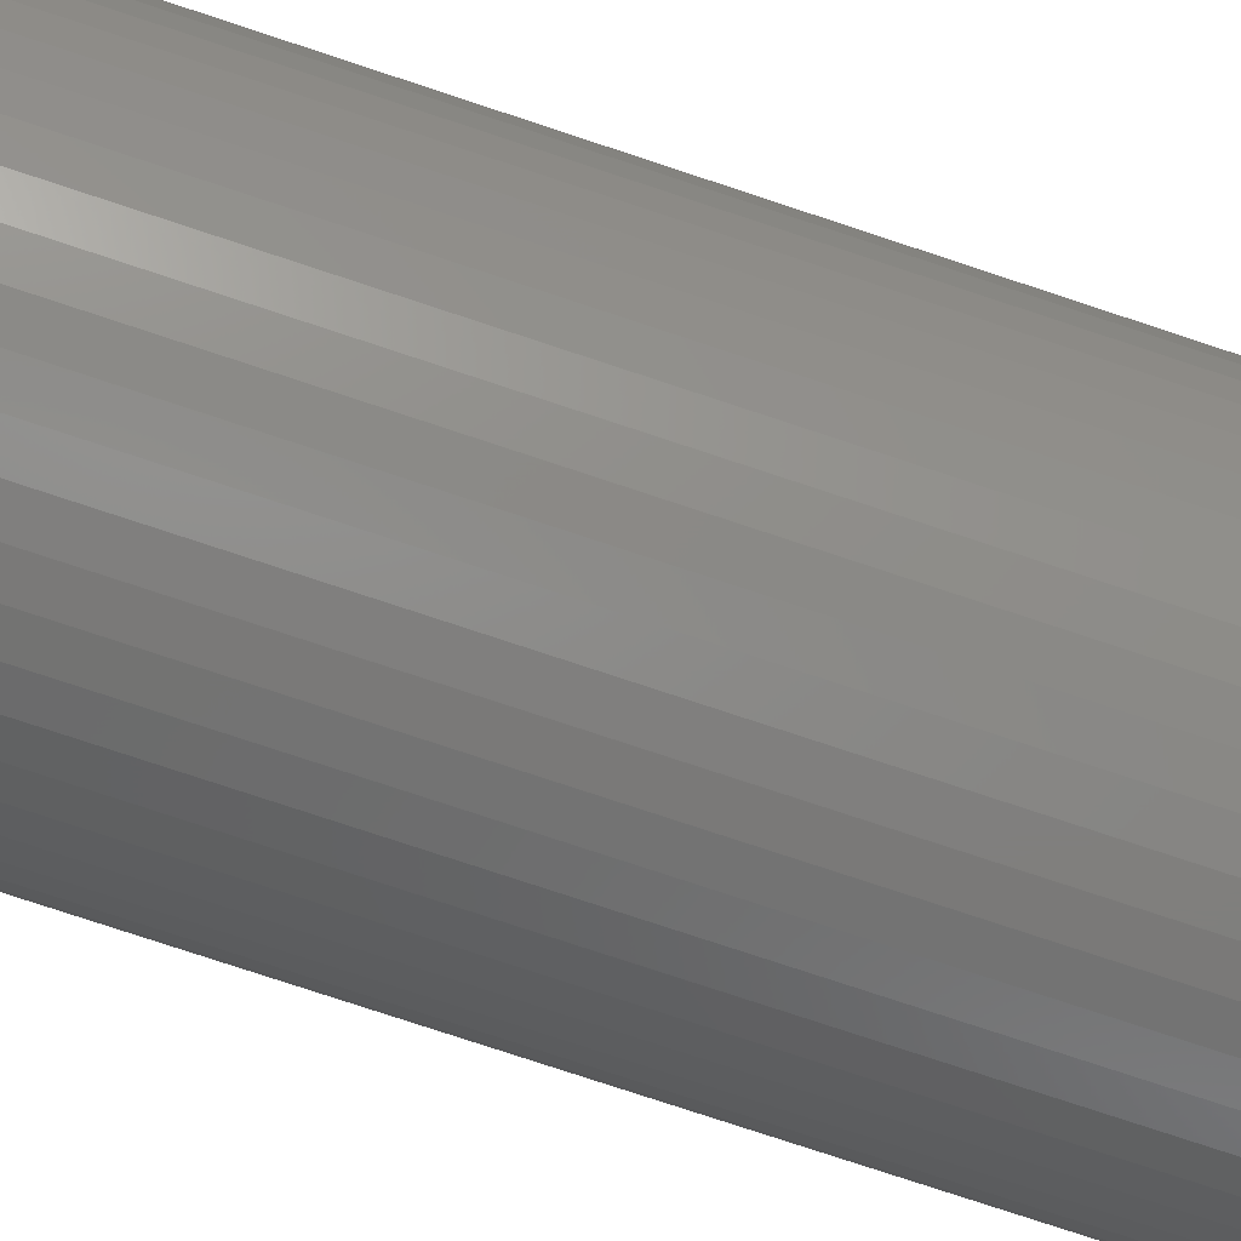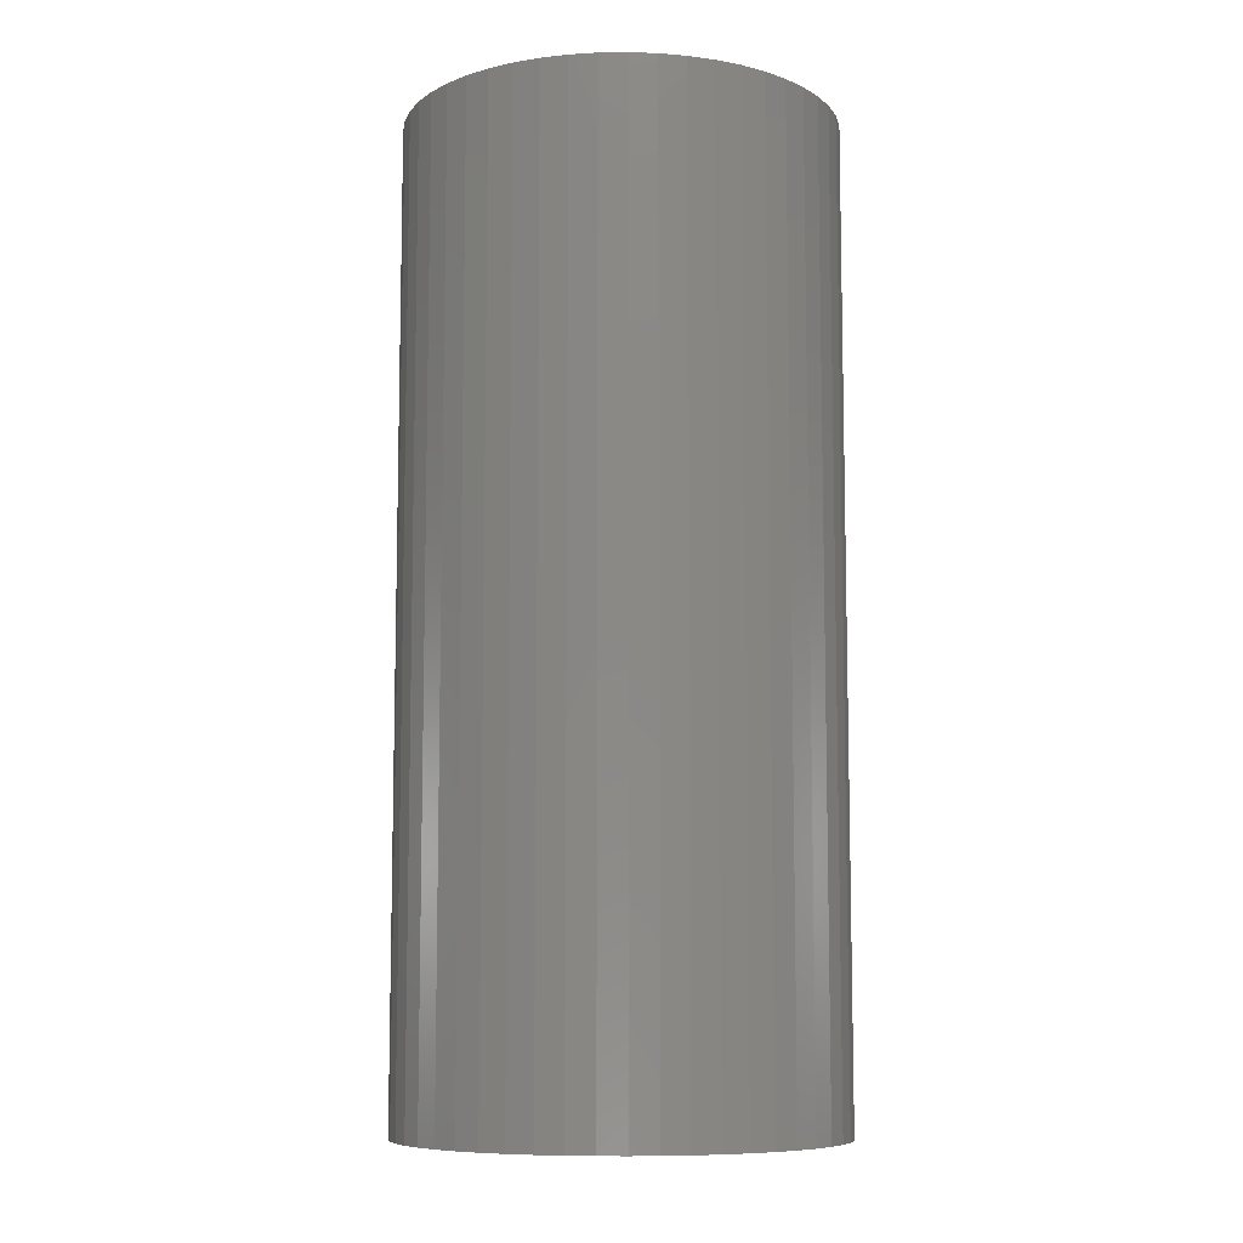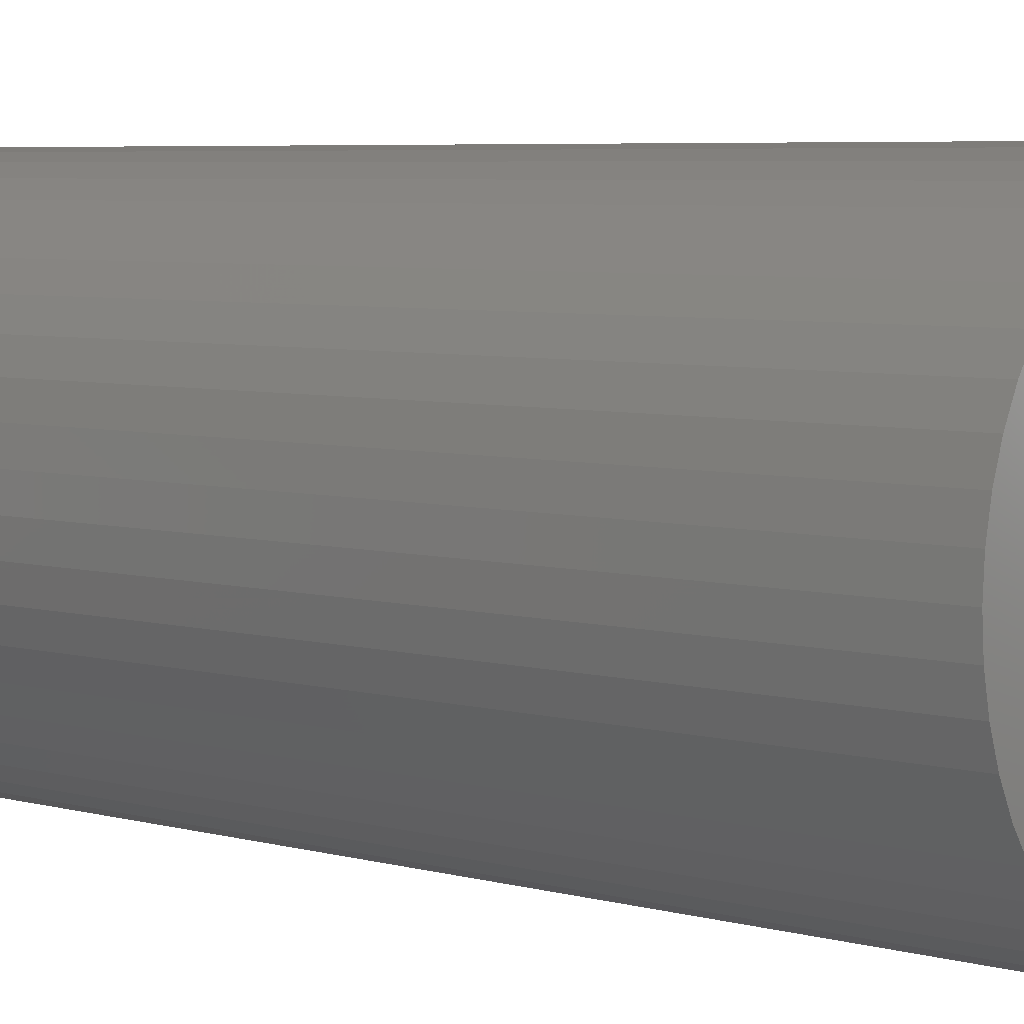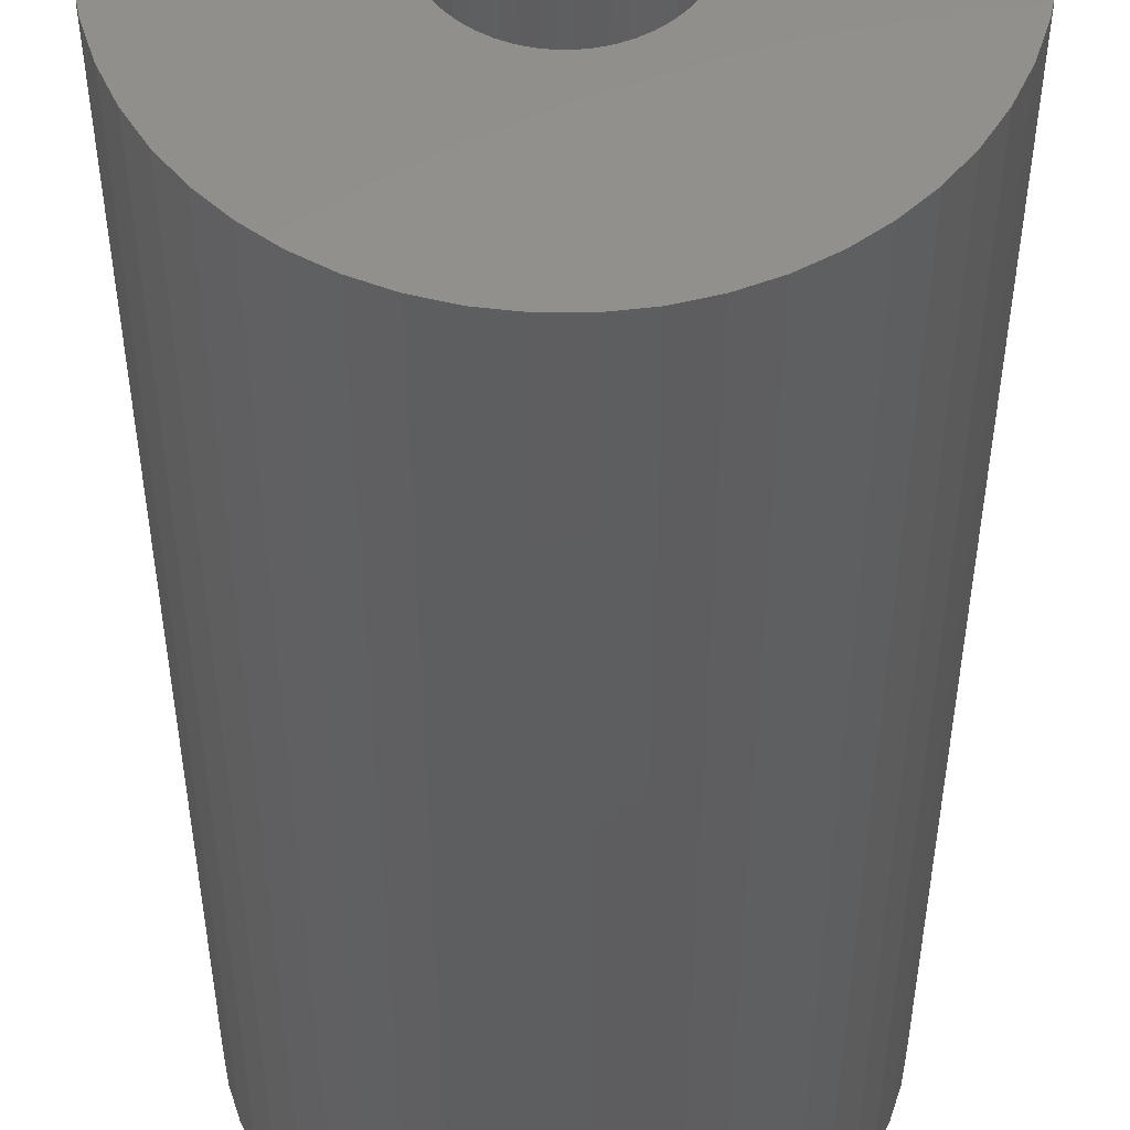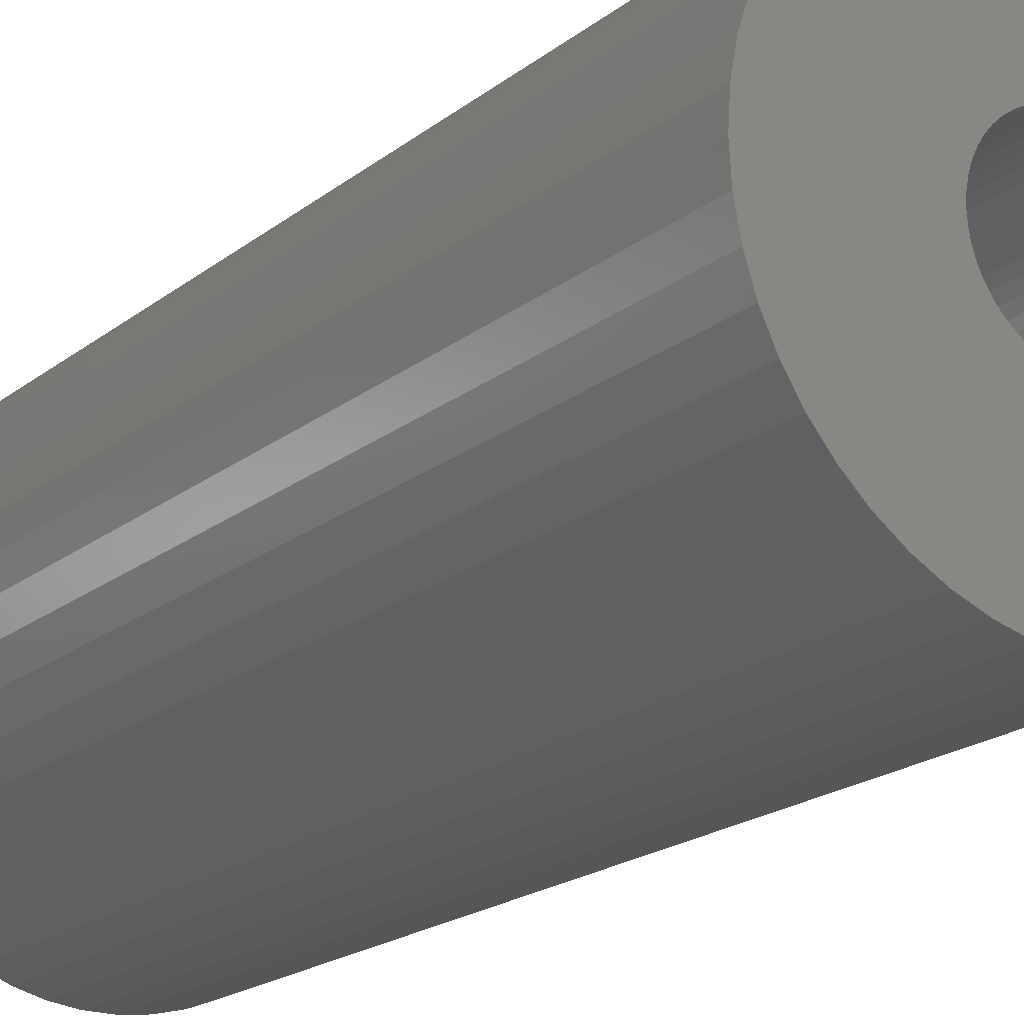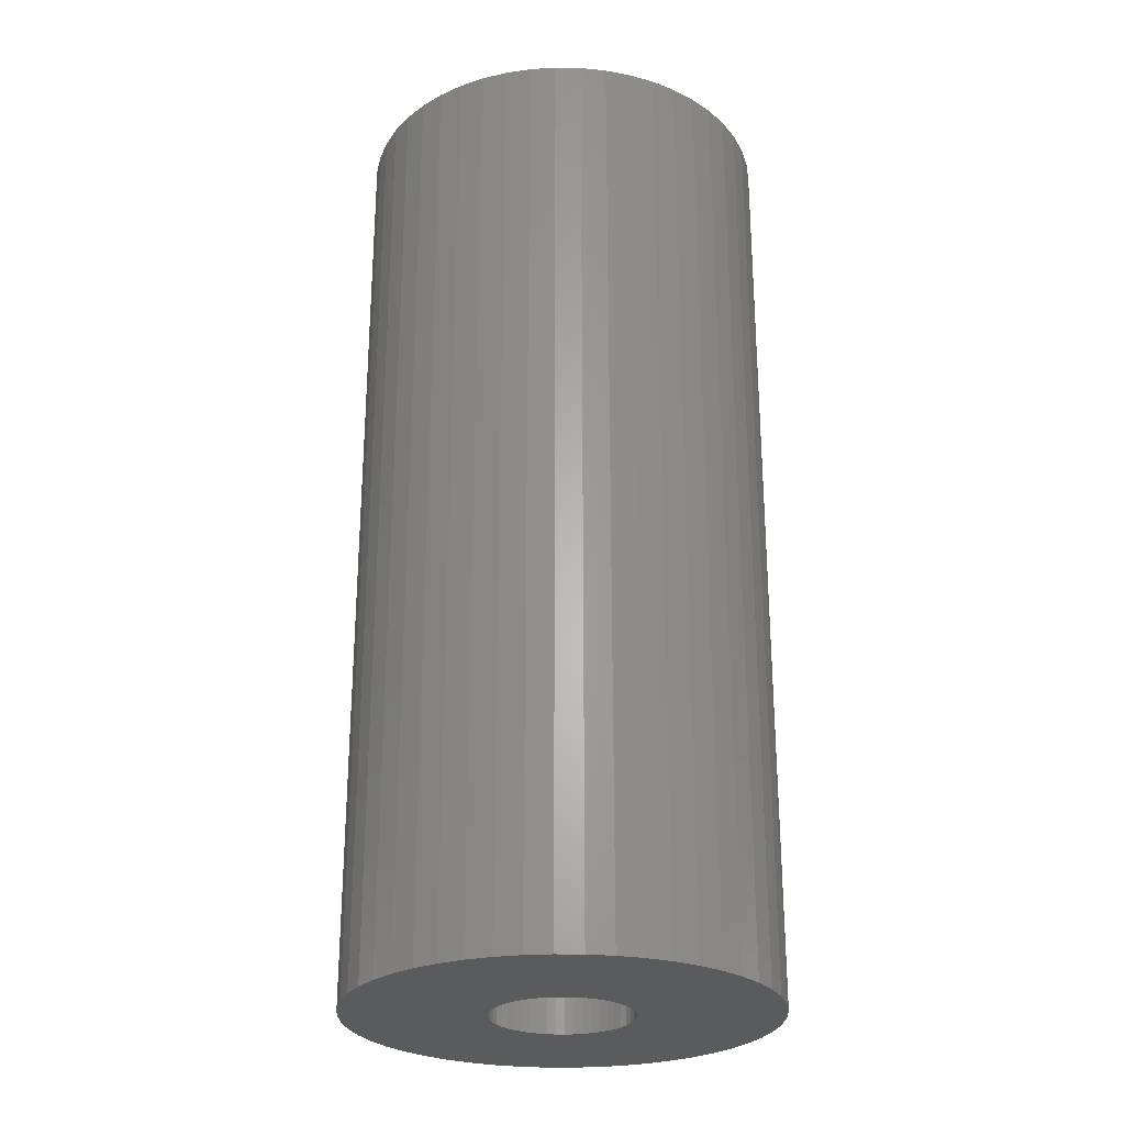
<metadata>
{"format":"stl","ext":"stl","renderer":"f3d","projection":"perspective","resolution":1024,"background":"white","views":[{"elev":-79.5,"azim":-108.2,"up":"+Y"},{"elev":-8.7,"azim":-170.8,"up":"+Z"},{"elev":5.2,"azim":-48.0,"up":"+Y"},{"elev":-35.1,"azim":0.0,"up":"+Y"},{"elev":-19.3,"azim":-34.7,"up":"+Y"},{"elev":-26.4,"azim":5.6,"up":"+Z"}]}
</metadata>
<code>
# stl→obj: 200 verts, 400 faces
v 6 0 13.5
v 5.953 0.752 -13.5
v 5.953 0.752 13.5
v 6 0 -13.5
v -6 0 -13.5
v -5.953 0.752 13.5
v -5.953 0.752 -13.5
v -6 0 13.5
v 0.3767 5.988 -13.5
v -0.3767 5.988 13.5
v 0.3767 5.988 13.5
v -0.3767 5.988 -13.5
v -0.3767 -5.988 -13.5
v 0.3767 -5.988 13.5
v -0.3767 -5.988 13.5
v 0.3767 -5.988 -13.5
v 4.374 4.107 -13.5
v 3.825 4.623 13.5
v 4.374 4.107 13.5
v 3.825 4.623 -13.5
v -3.825 4.623 -13.5
v -4.374 4.107 13.5
v -3.825 4.623 13.5
v -4.374 4.107 -13.5
v -1.854 5.706 -13.5
v -2.555 5.429 13.5
v -1.854 5.706 13.5
v -2.555 5.429 -13.5
v 5.579 2.209 13.5
v 5.258 2.891 -13.5
v 5.258 2.891 13.5
v 5.579 2.209 -13.5
v 5.811 1.492 -13.5
v 5.811 1.492 13.5
v 2.555 5.429 -13.5
v 1.854 5.706 13.5
v 2.555 5.429 13.5
v 1.854 5.706 -13.5
v 1.124 5.894 13.5
v 1.124 5.894 -13.5
v 3.215 5.066 -13.5
v 3.215 5.066 13.5
v -5.579 2.209 -13.5
v -5.258 2.891 13.5
v -5.258 2.891 -13.5
v -5.579 2.209 13.5
v -5.811 1.492 -13.5
v -5.811 1.492 13.5
v -1.124 5.894 13.5
v -1.124 5.894 -13.5
v 1.124 -5.894 13.5
v 1.124 -5.894 -13.5
v 1.854 -5.706 -13.5
v 2.555 -5.429 13.5
v 1.854 -5.706 13.5
v 2.555 -5.429 -13.5
v 4.854 3.527 13.5
v 4.854 3.527 -13.5
v -4.854 3.527 13.5
v -4.854 3.527 -13.5
v 2 0 13.5
v 1.984 0.2507 13.5
v 5.953 -0.752 13.5
v 1.937 0.4974 13.5
v 1.984 -0.2507 13.5
v 1.86 0.7362 13.5
v 5.811 -1.492 13.5
v 1.753 0.9635 13.5
v 1.937 -0.4974 13.5
v 1.618 1.176 13.5
v 5.579 -2.209 13.5
v 1.458 1.369 13.5
v 1.86 -0.7362 13.5
v 1.275 1.541 13.5
v 5.258 -2.891 13.5
v 1.072 1.689 13.5
v 1.753 -0.9635 13.5
v 4.854 -3.527 13.5
v 0.8516 1.81 13.5
v 0.618 1.902 13.5
v 0.3748 1.965 13.5
v 0.1256 1.996 13.5
v -0.1256 1.996 13.5
v -0.3748 1.965 13.5
v -0.618 1.902 13.5
v -0.8516 1.81 13.5
v -1.072 1.689 13.5
v -3.215 5.066 13.5
v -1.275 1.541 13.5
v -1.458 1.369 13.5
v -1.618 1.176 13.5
v -1.753 0.9635 13.5
v 1.618 -1.176 13.5
v 4.374 -4.107 13.5
v 1.458 -1.369 13.5
v 3.825 -4.623 13.5
v 1.275 -1.541 13.5
v 3.215 -5.066 13.5
v 1.072 -1.689 13.5
v 0.8516 -1.81 13.5
v 0.618 -1.902 13.5
v 0.3748 -1.965 13.5
v 0.1256 -1.996 13.5
v -0.1256 -1.996 13.5
v -0.3748 -1.965 13.5
v -1.124 -5.894 13.5
v -0.618 -1.902 13.5
v -1.854 -5.706 13.5
v -0.8516 -1.81 13.5
v -2.555 -5.429 13.5
v -1.072 -1.689 13.5
v -3.215 -5.066 13.5
v -1.275 -1.541 13.5
v -3.825 -4.623 13.5
v -1.458 -1.369 13.5
v -4.374 -4.107 13.5
v -1.618 -1.176 13.5
v -4.854 -3.527 13.5
v -1.753 -0.9635 13.5
v -5.258 -2.891 13.5
v -1.86 -0.7362 13.5
v -5.579 -2.209 13.5
v -1.937 -0.4974 13.5
v -5.811 -1.492 13.5
v -1.984 -0.2507 13.5
v -5.953 -0.752 13.5
v -2 0 13.5
v -1.86 0.7362 13.5
v -1.937 0.4974 13.5
v -1.984 0.2507 13.5
v -3.215 5.066 -13.5
v 5.953 -0.752 -13.5
v 3.215 -5.066 -13.5
v 3.825 -4.623 -13.5
v 4.374 -4.107 -13.5
v 5.811 -1.492 -13.5
v -4.374 -4.107 -13.5
v -3.825 -4.623 -13.5
v -5.258 -2.891 -13.5
v -5.579 -2.209 -13.5
v -4.854 -3.527 -13.5
v 2 0 -13.5
v 1.984 -0.2507 -13.5
v 1.937 -0.4974 -13.5
v 5.579 -2.209 -13.5
v 1.984 0.2507 -13.5
v 1.86 -0.7362 -13.5
v 5.258 -2.891 -13.5
v 1.753 -0.9635 -13.5
v 4.854 -3.527 -13.5
v 1.937 0.4974 -13.5
v 1.618 -1.176 -13.5
v 1.458 -1.369 -13.5
v 1.86 0.7362 -13.5
v 1.275 -1.541 -13.5
v 1.072 -1.689 -13.5
v 1.753 0.9635 -13.5
v 0.8516 -1.81 -13.5
v 0.618 -1.902 -13.5
v 0.3748 -1.965 -13.5
v 0.1256 -1.996 -13.5
v -0.1256 -1.996 -13.5
v -0.3748 -1.965 -13.5
v -1.124 -5.894 -13.5
v -0.618 -1.902 -13.5
v -1.854 -5.706 -13.5
v -0.8516 -1.81 -13.5
v -2.555 -5.429 -13.5
v -1.072 -1.689 -13.5
v -3.215 -5.066 -13.5
v -1.275 -1.541 -13.5
v -1.458 -1.369 -13.5
v -1.618 -1.176 -13.5
v -1.753 -0.9635 -13.5
v 1.618 1.176 -13.5
v 1.458 1.369 -13.5
v 1.275 1.541 -13.5
v 1.072 1.689 -13.5
v 0.8516 1.81 -13.5
v 0.618 1.902 -13.5
v 0.3748 1.965 -13.5
v 0.1256 1.996 -13.5
v -0.1256 1.996 -13.5
v -0.3748 1.965 -13.5
v -0.618 1.902 -13.5
v -0.8516 1.81 -13.5
v -1.072 1.689 -13.5
v -1.275 1.541 -13.5
v -1.458 1.369 -13.5
v -1.618 1.176 -13.5
v -1.753 0.9635 -13.5
v -1.86 0.7362 -13.5
v -1.937 0.4974 -13.5
v -1.984 0.2507 -13.5
v -2 0 -13.5
v -1.86 -0.7362 -13.5
v -1.937 -0.4974 -13.5
v -5.811 -1.492 -13.5
v -1.984 -0.2507 -13.5
v -5.953 -0.752 -13.5
f 1 2 3
f 2 1 4
f 5 6 7
f 6 5 8
f 9 10 11
f 10 9 12
f 13 14 15
f 14 13 16
f 17 18 19
f 18 17 20
f 21 22 23
f 22 21 24
f 25 26 27
f 26 25 28
f 29 30 31
f 30 29 32
f 3 33 34
f 33 3 2
f 35 36 37
f 36 35 38
f 38 39 36
f 39 38 40
f 41 37 42
f 37 41 35
f 43 44 45
f 44 43 46
f 47 46 43
f 46 47 48
f 12 49 10
f 49 12 50
f 16 51 14
f 51 16 52
f 53 54 55
f 54 53 56
f 34 32 29
f 32 34 33
f 57 17 19
f 17 57 58
f 31 58 57
f 58 31 30
f 40 11 39
f 11 40 9
f 20 42 18
f 42 20 41
f 45 59 60
f 59 45 44
f 60 22 24
f 22 60 59
f 7 48 47
f 48 7 6
f 61 1 3
f 62 3 34
f 1 61 63
f 64 34 29
f 65 63 61
f 66 29 31
f 63 65 67
f 68 31 57
f 69 67 65
f 70 57 19
f 67 69 71
f 72 19 18
f 73 71 69
f 74 18 42
f 71 73 75
f 76 42 37
f 77 75 73
f 75 77 78
f 3 62 61
f 34 64 62
f 29 66 64
f 79 37 36
f 31 68 66
f 57 70 68
f 19 72 70
f 18 74 72
f 80 36 39
f 42 76 74
f 37 79 76
f 36 80 79
f 81 39 11
f 39 81 80
f 11 82 81
f 11 83 82
f 10 83 11
f 83 10 84
f 49 84 10
f 84 49 85
f 27 85 49
f 85 27 86
f 26 86 27
f 86 26 87
f 88 87 26
f 87 88 89
f 23 89 88
f 89 23 90
f 22 90 23
f 90 22 91
f 59 91 22
f 91 59 92
f 93 78 77
f 78 93 94
f 95 94 93
f 94 95 96
f 97 96 95
f 96 97 98
f 99 98 97
f 98 99 54
f 100 54 99
f 54 100 55
f 101 55 100
f 55 101 51
f 102 51 101
f 51 102 14
f 103 14 102
f 104 14 103
f 15 104 105
f 104 15 14
f 106 105 107
f 108 107 109
f 110 109 111
f 105 106 15
f 112 111 113
f 114 113 115
f 116 115 117
f 118 117 119
f 107 108 106
f 120 119 121
f 122 121 123
f 124 123 125
f 126 125 127
f 44 92 59
f 109 110 108
f 92 44 128
f 111 112 110
f 46 128 44
f 113 114 112
f 128 46 129
f 115 116 114
f 48 129 46
f 117 118 116
f 129 48 130
f 119 120 118
f 6 130 48
f 121 122 120
f 130 6 127
f 123 124 122
f 8 127 6
f 125 126 124
f 127 8 126
f 28 88 26
f 88 28 131
f 131 23 88
f 23 131 21
f 50 27 49
f 27 50 25
f 63 4 1
f 4 63 132
f 56 98 54
f 98 56 133
f 134 94 96
f 94 134 135
f 67 132 63
f 132 67 136
f 137 114 116
f 114 137 138
f 139 122 140
f 122 139 120
f 141 120 139
f 120 141 118
f 142 4 132
f 143 132 136
f 4 142 2
f 144 136 145
f 146 2 142
f 147 145 148
f 2 146 33
f 149 148 150
f 151 33 146
f 152 150 135
f 33 151 32
f 153 135 134
f 154 32 151
f 155 134 133
f 32 154 30
f 156 133 56
f 157 30 154
f 30 157 58
f 132 143 142
f 136 144 143
f 145 147 144
f 158 56 53
f 148 149 147
f 150 152 149
f 135 153 152
f 134 155 153
f 159 53 52
f 133 156 155
f 56 158 156
f 53 159 158
f 160 52 16
f 52 160 159
f 16 161 160
f 16 162 161
f 13 162 16
f 162 13 163
f 164 163 13
f 163 164 165
f 166 165 164
f 165 166 167
f 168 167 166
f 167 168 169
f 170 169 168
f 169 170 171
f 138 171 170
f 171 138 172
f 137 172 138
f 172 137 173
f 141 173 137
f 173 141 174
f 175 58 157
f 58 175 17
f 176 17 175
f 17 176 20
f 177 20 176
f 20 177 41
f 178 41 177
f 41 178 35
f 179 35 178
f 35 179 38
f 180 38 179
f 38 180 40
f 181 40 180
f 40 181 9
f 182 9 181
f 183 9 182
f 12 183 184
f 183 12 9
f 50 184 185
f 25 185 186
f 28 186 187
f 184 50 12
f 131 187 188
f 21 188 189
f 24 189 190
f 60 190 191
f 185 25 50
f 45 191 192
f 43 192 193
f 47 193 194
f 7 194 195
f 139 174 141
f 186 28 25
f 174 139 196
f 187 131 28
f 140 196 139
f 188 21 131
f 196 140 197
f 189 24 21
f 198 197 140
f 190 60 24
f 197 198 199
f 191 45 60
f 200 199 198
f 192 43 45
f 199 200 195
f 193 47 43
f 5 195 200
f 194 7 47
f 195 5 7
f 75 145 71
f 145 75 148
f 94 150 78
f 150 94 135
f 137 118 141
f 118 137 116
f 140 124 198
f 124 140 122
f 52 55 51
f 55 52 53
f 133 96 98
f 96 133 134
f 71 136 67
f 136 71 145
f 78 148 75
f 148 78 150
f 168 108 110
f 108 168 166
f 166 106 108
f 106 166 164
f 198 126 200
f 126 198 124
f 200 8 5
f 8 200 126
f 164 15 106
f 15 164 13
f 170 110 112
f 110 170 168
f 138 112 114
f 112 138 170
f 142 62 146
f 62 142 61
f 127 194 130
f 194 127 195
f 183 82 83
f 82 183 182
f 161 104 103
f 104 161 162
f 177 72 74
f 72 177 176
f 189 89 90
f 89 189 188
f 186 85 86
f 85 186 185
f 154 68 157
f 68 154 66
f 146 64 151
f 64 146 62
f 180 79 80
f 79 180 179
f 178 74 76
f 74 178 177
f 128 191 92
f 191 128 192
f 92 190 91
f 190 92 191
f 129 192 128
f 192 129 193
f 187 86 87
f 86 187 186
f 185 84 85
f 84 185 184
f 147 69 144
f 69 147 73
f 160 103 102
f 103 160 161
f 151 66 154
f 66 151 64
f 175 72 176
f 72 175 70
f 157 70 175
f 70 157 68
f 181 80 81
f 80 181 180
f 182 81 82
f 81 182 181
f 179 76 79
f 76 179 178
f 91 189 90
f 189 91 190
f 130 193 129
f 193 130 194
f 188 87 89
f 87 188 187
f 184 83 84
f 83 184 183
f 144 65 143
f 65 144 69
f 165 109 107
f 109 165 167
f 117 174 119
f 174 117 173
f 119 196 121
f 196 119 174
f 156 100 99
f 100 156 158
f 158 101 100
f 101 158 159
f 153 93 152
f 93 153 95
f 149 73 147
f 73 149 77
f 143 61 142
f 61 143 65
f 121 197 123
f 197 121 196
f 125 195 127
f 195 125 199
f 155 99 97
f 99 155 156
f 159 102 101
f 102 159 160
f 152 77 149
f 77 152 93
f 162 105 104
f 105 162 163
f 171 115 113
f 115 171 172
f 167 111 109
f 111 167 169
f 163 107 105
f 107 163 165
f 115 173 117
f 173 115 172
f 123 199 125
f 199 123 197
f 153 97 95
f 97 153 155
f 169 113 111
f 113 169 171

</code>
